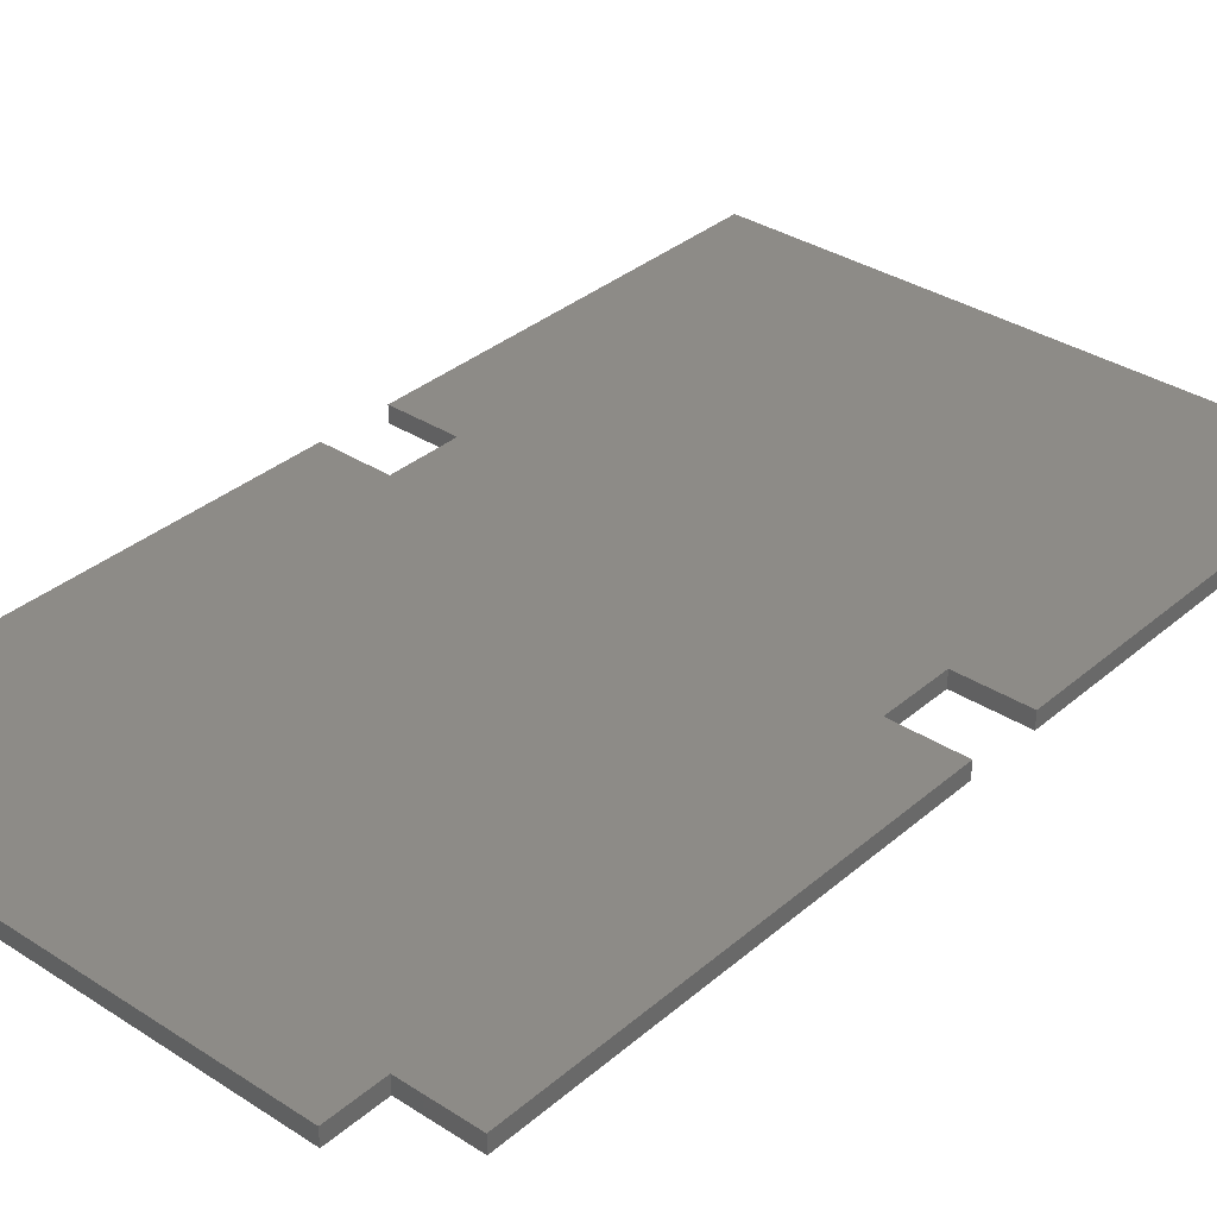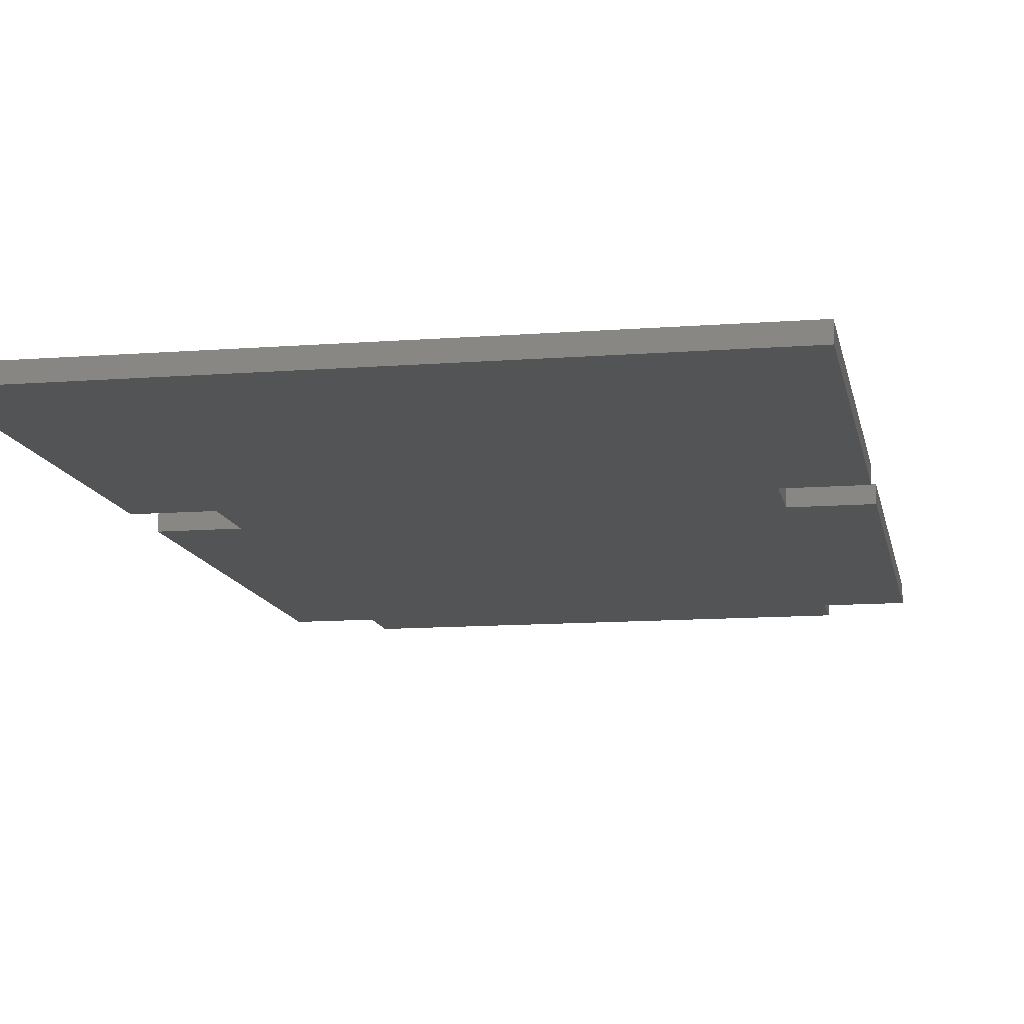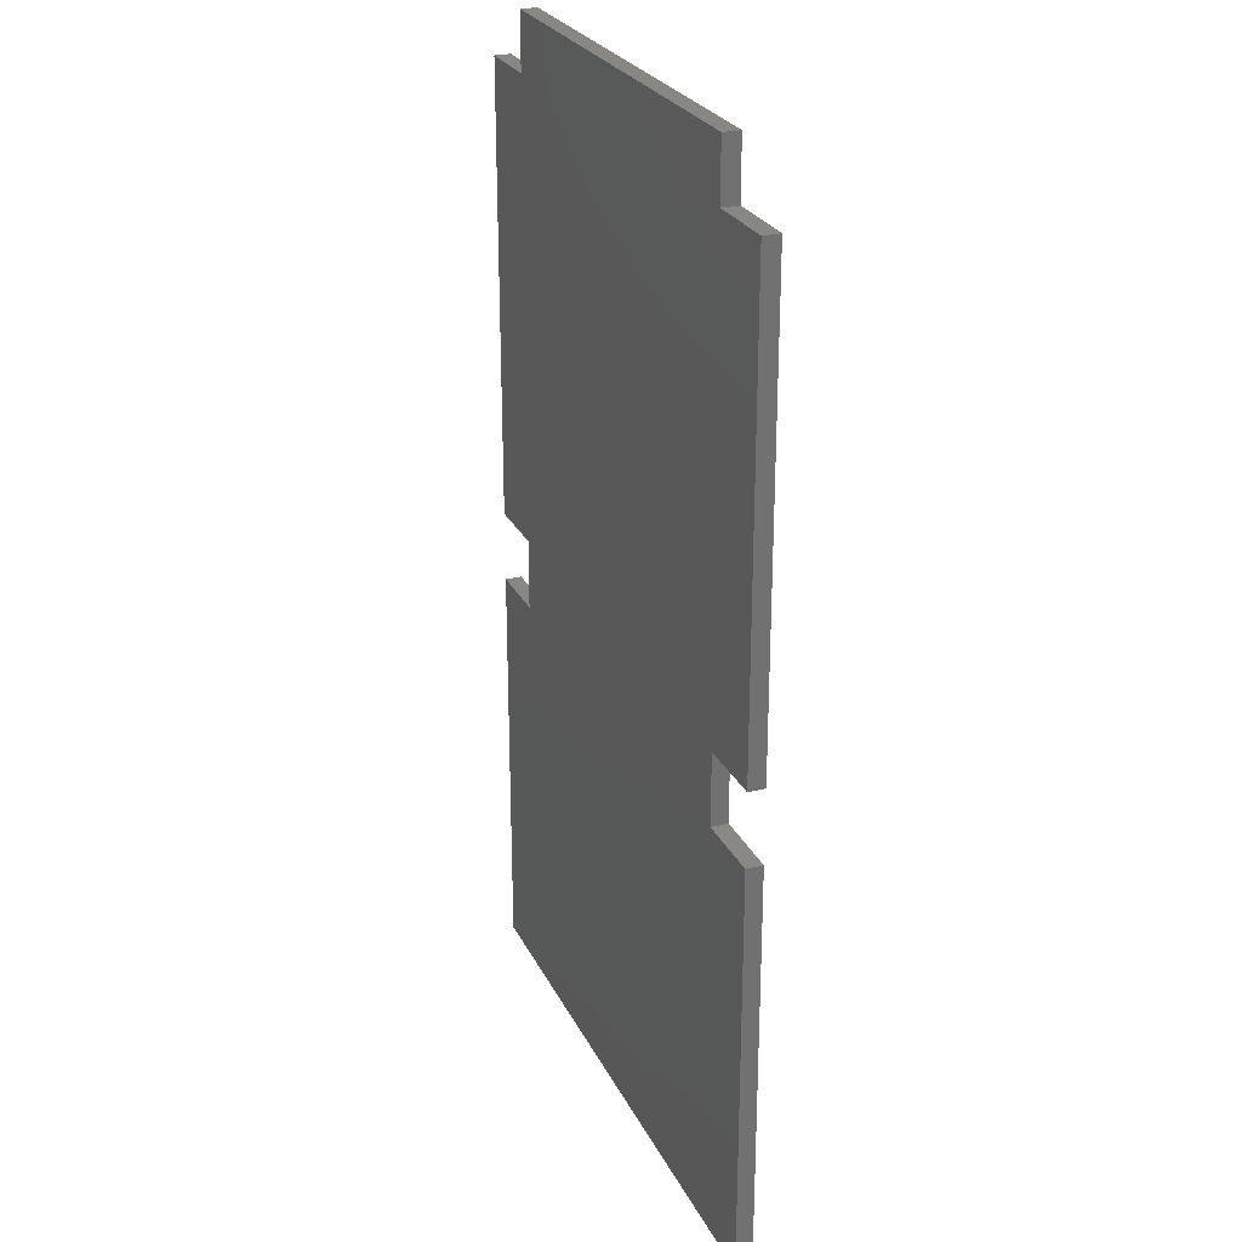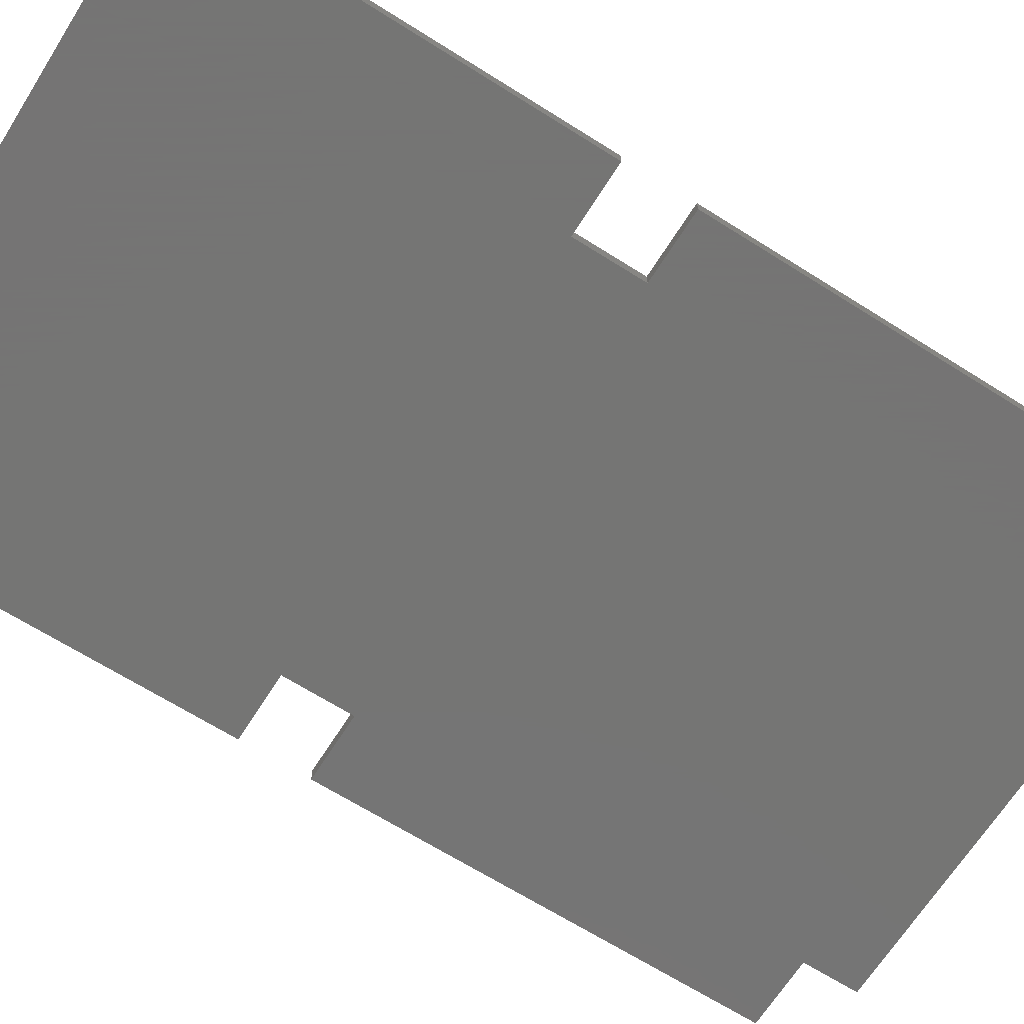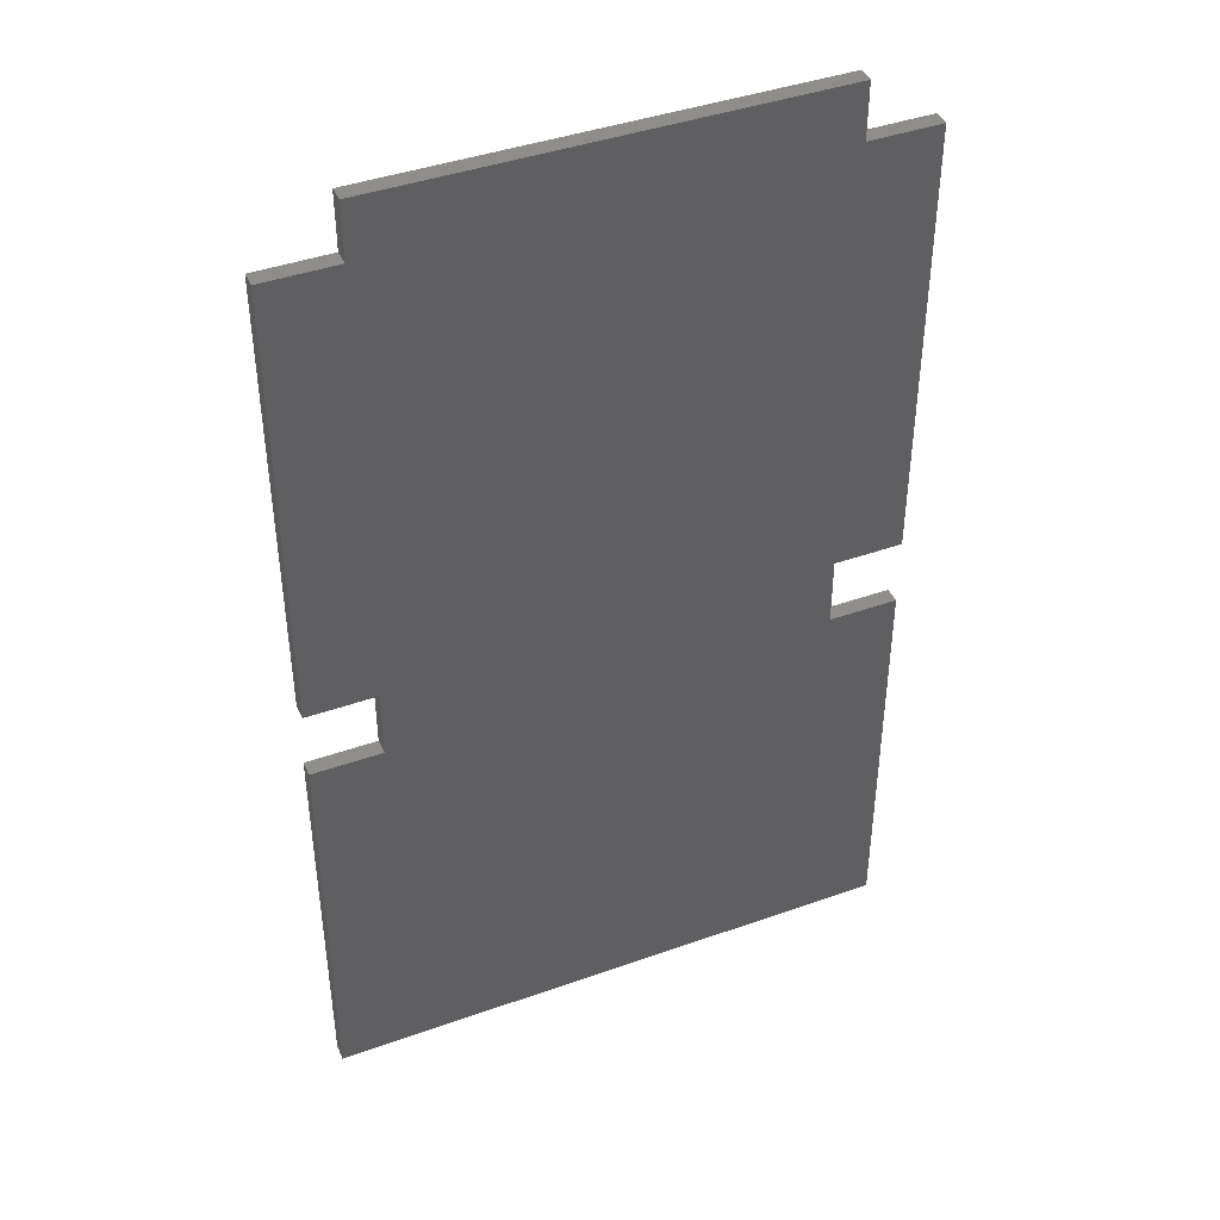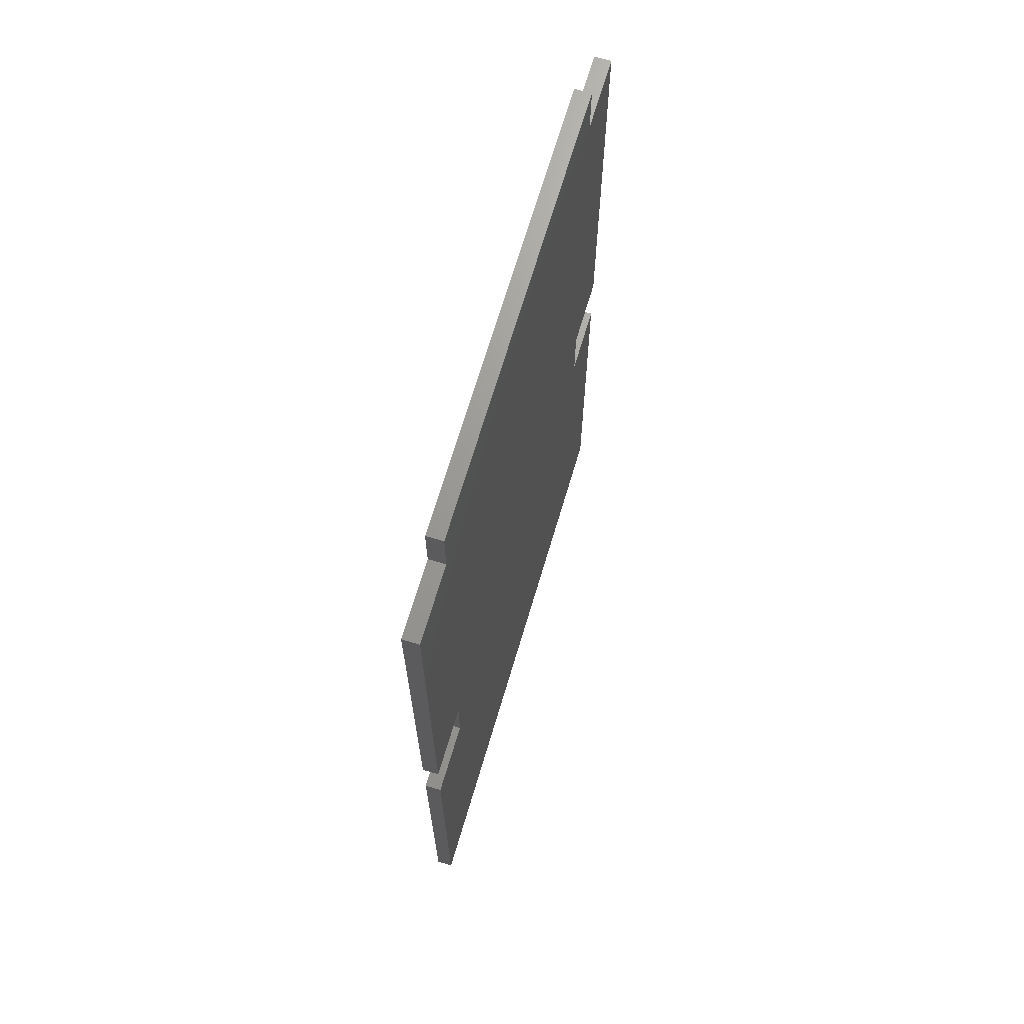
<metadata>
{"format":"stl","ext":"stl","renderer":"f3d","projection":"perspective","resolution":1024,"background":"white","views":[{"elev":34.2,"azim":41.1,"up":"+Y"},{"elev":-11.9,"azim":-169.5,"up":"+Y"},{"elev":25.9,"azim":-111.4,"up":"+Z"},{"elev":-67.1,"azim":-122.3,"up":"+Y"},{"elev":42.3,"azim":-23.0,"up":"+Z"},{"elev":69.2,"azim":106.6,"up":"+Z"}]}
</metadata>
<code>
# stl→obj: 32 verts, 60 faces
v 7.17 1.6 96.58
v 7.17 1.6 91.06
v 7.17 0 96.58
v 7.17 0 91.06
v 0 1.6 91.06
v 0 0 91.06
v 0 1.6 46.73
v 6.91 1.6 46.73
v 50.18 1.6 91.06
v 50.18 1.6 96.58
v 50.45 1.6 46.91
v 57.35 1.6 91.06
v 57.35 1.6 46.91
v 50.45 1.6 40
v 6.91 1.6 39.82
v 57.35 1.6 0
v 0 1.6 0
v 57.35 1.6 40
v 0 1.6 39.82
v 50.18 0 96.58
v 57.35 0 91.06
v 50.18 0 91.06
v 57.35 0 46.91
v 0 0 46.73
v 6.91 0 46.73
v 6.91 0 39.82
v 0 0 39.82
v 50.45 0 40
v 50.45 0 46.91
v 0 0 0
v 57.35 0 0
v 57.35 0 40
f 1 2 3
f 3 2 4
f 2 5 4
f 4 5 6
f 7 5 8
f 8 5 2
f 8 2 9
f 9 2 1
f 9 1 10
f 8 9 11
f 11 9 12
f 11 12 13
f 11 14 8
f 8 14 15
f 15 14 16
f 15 16 17
f 14 18 16
f 17 19 15
f 3 20 1
f 1 20 10
f 12 9 21
f 21 9 22
f 9 10 22
f 22 10 20
f 21 23 12
f 12 23 13
f 7 8 24
f 24 8 25
f 15 19 26
f 26 19 27
f 8 15 25
f 25 15 26
f 6 25 4
f 4 25 22
f 4 22 3
f 3 22 20
f 6 24 25
f 26 28 25
f 25 28 29
f 25 29 22
f 22 29 21
f 21 29 23
f 27 30 26
f 26 30 31
f 26 31 28
f 28 31 32
f 19 17 27
f 27 17 30
f 5 7 6
f 6 7 24
f 31 30 16
f 16 30 17
f 32 31 18
f 18 31 16
f 28 32 14
f 14 32 18
f 29 28 11
f 11 28 14
f 23 29 13
f 13 29 11

</code>
